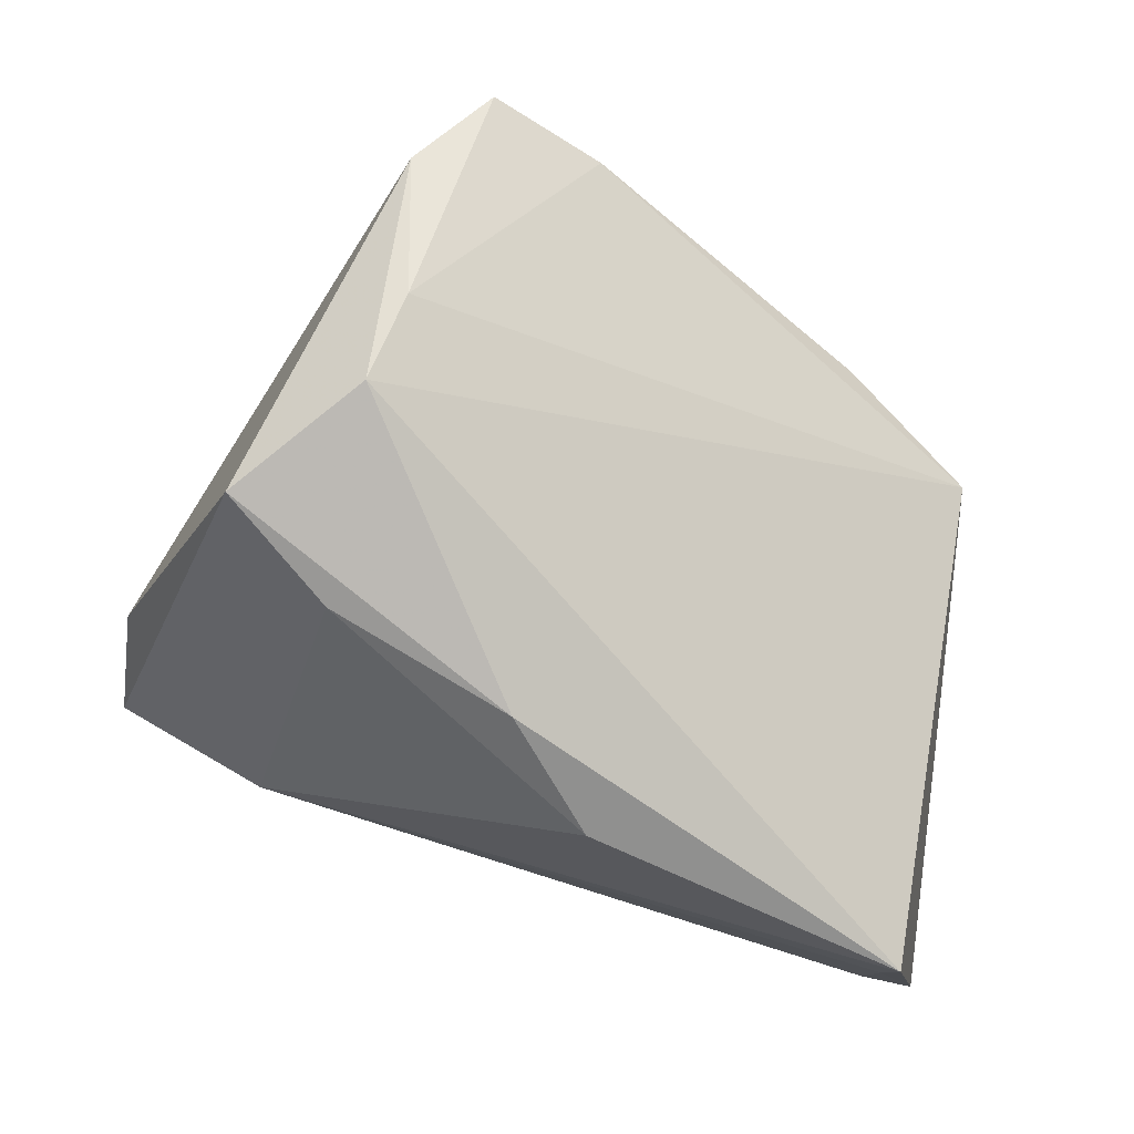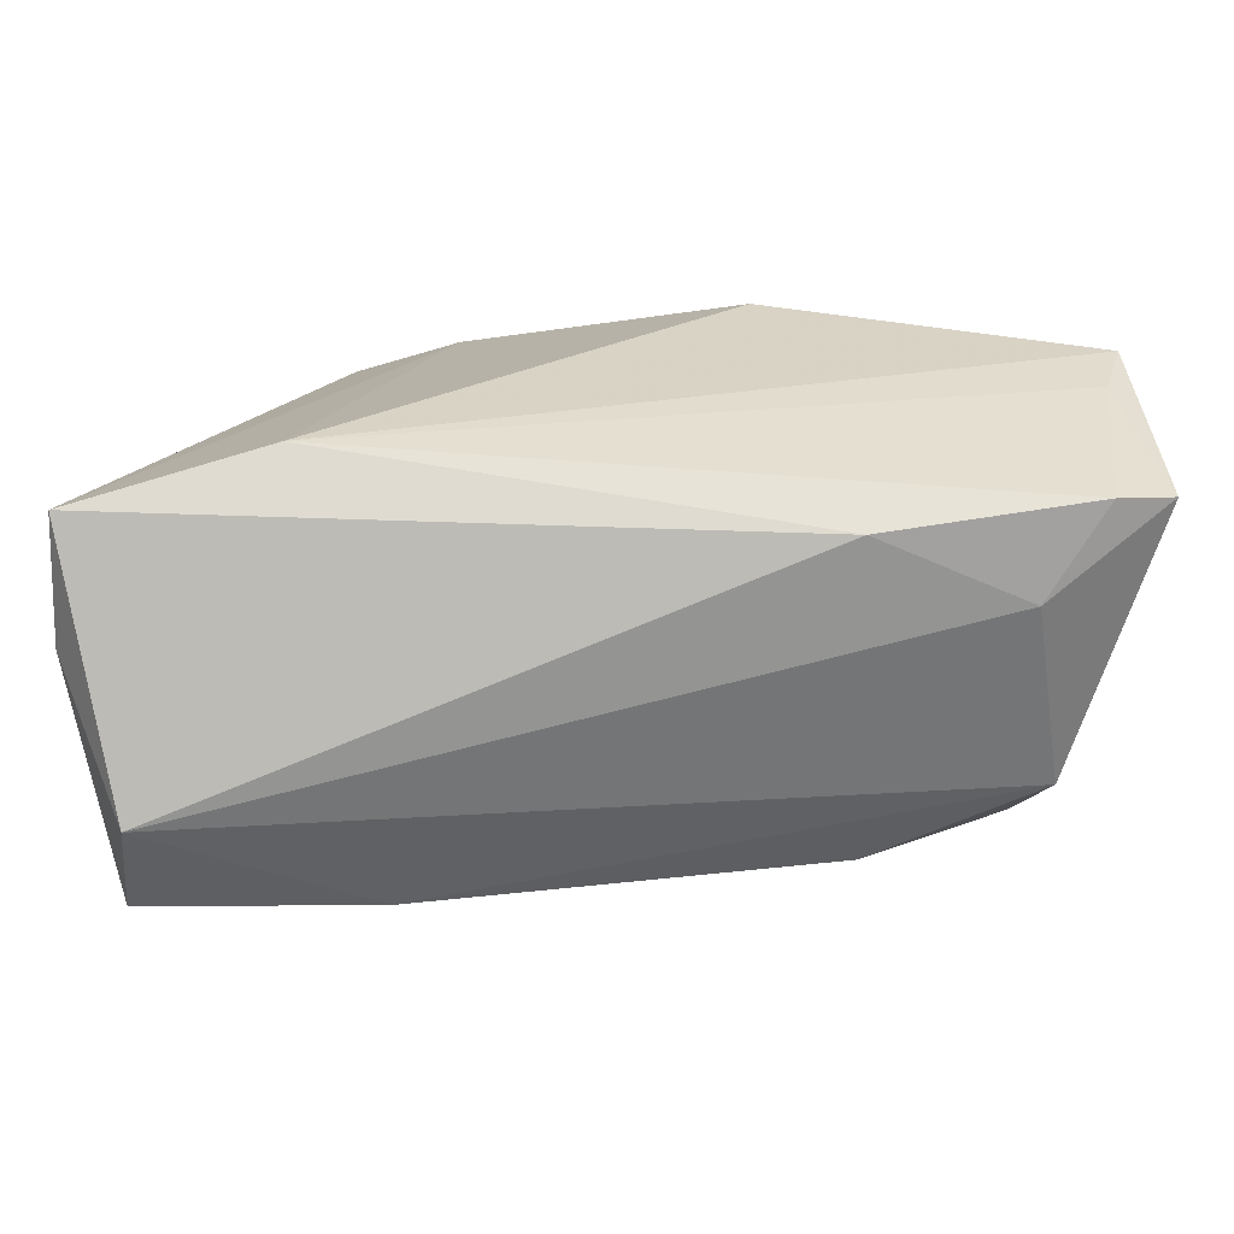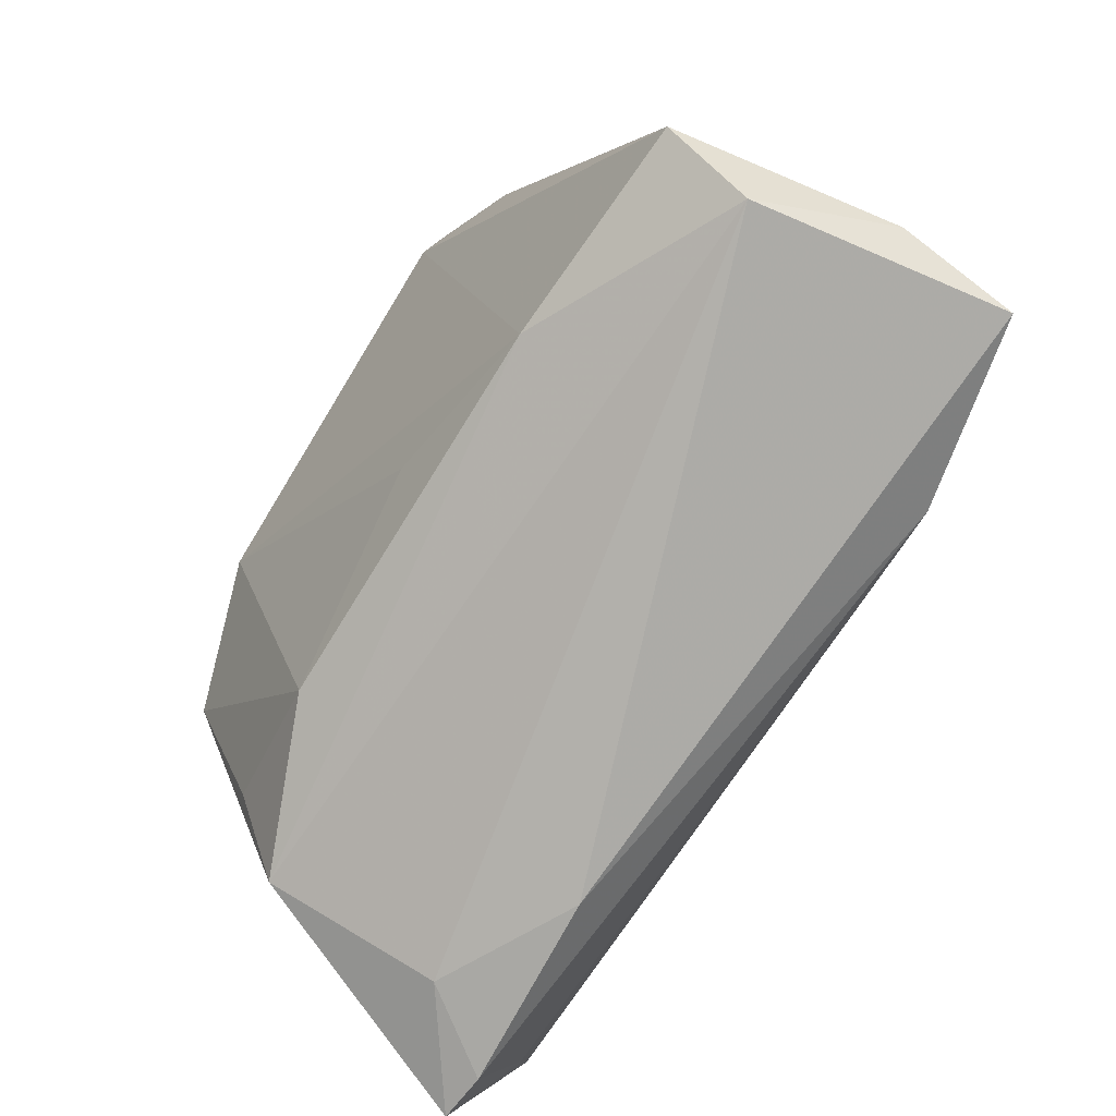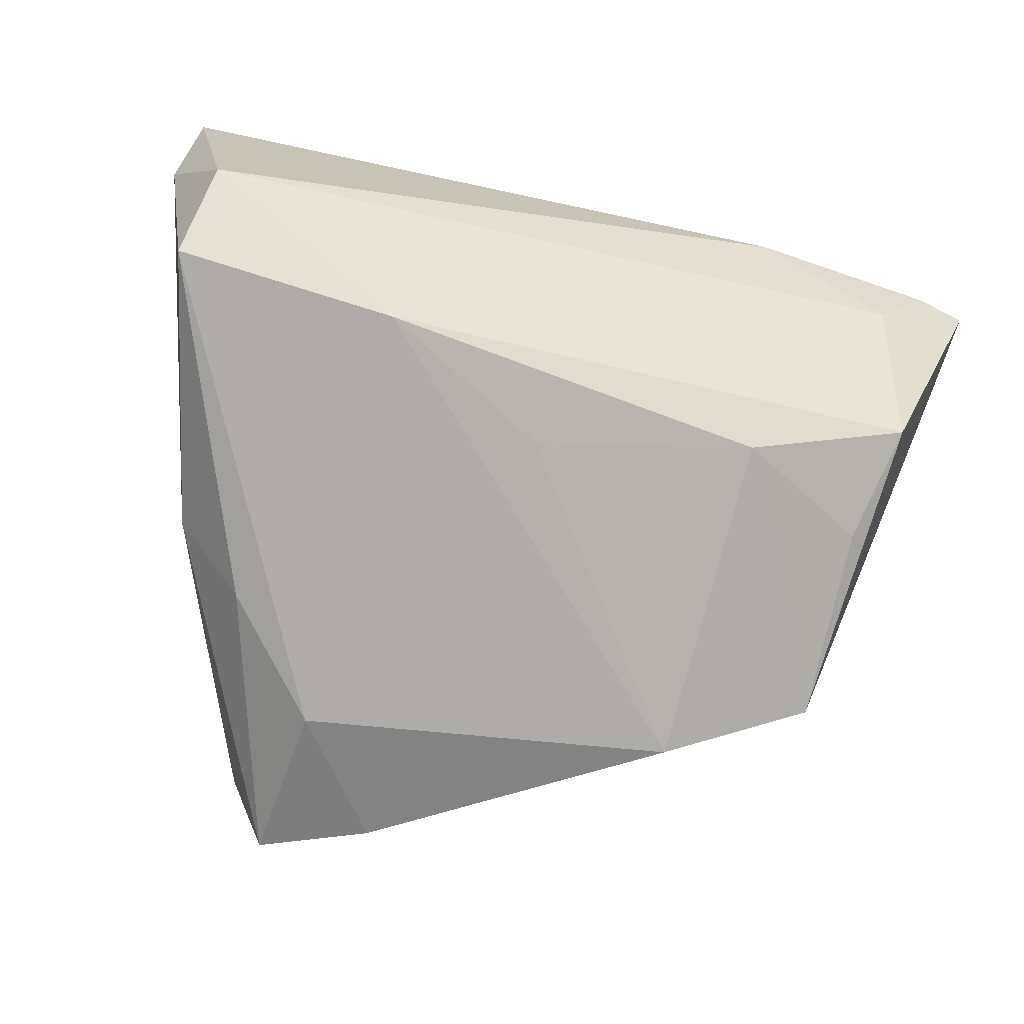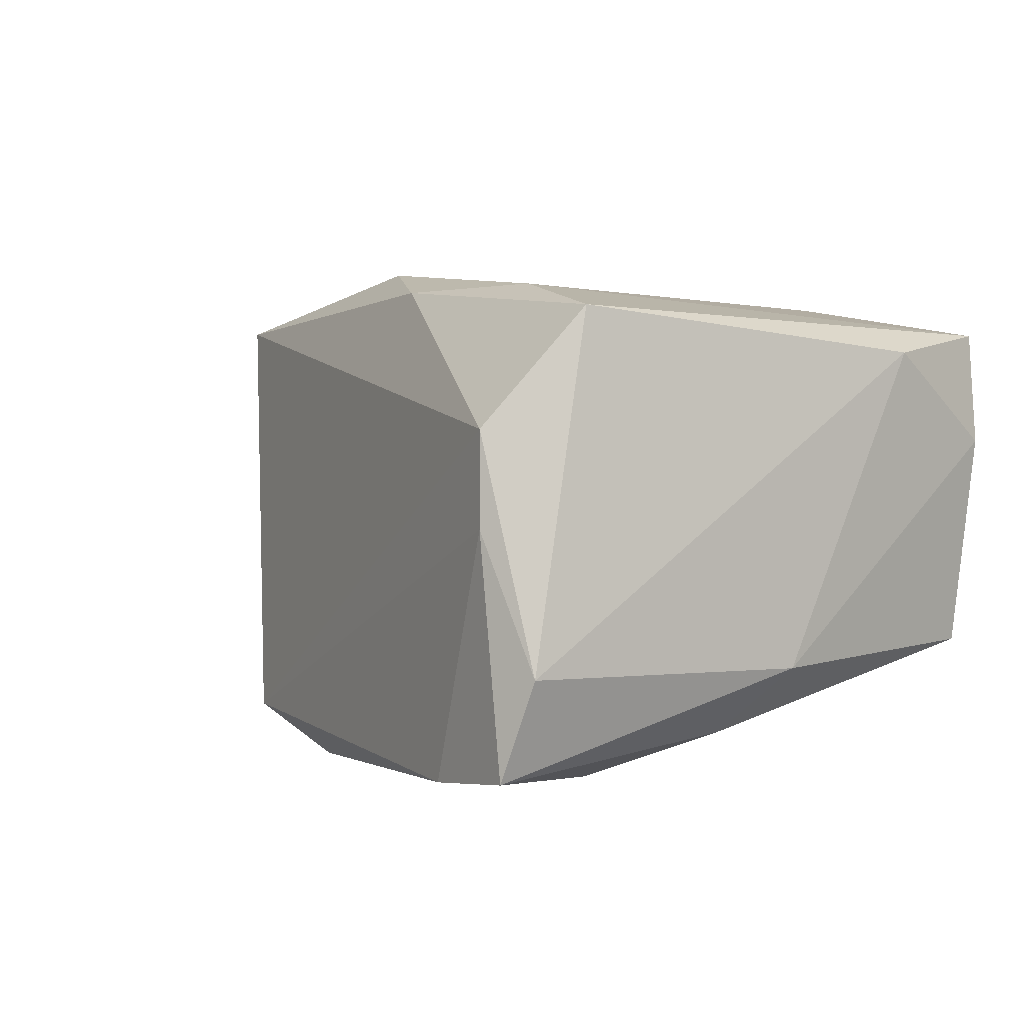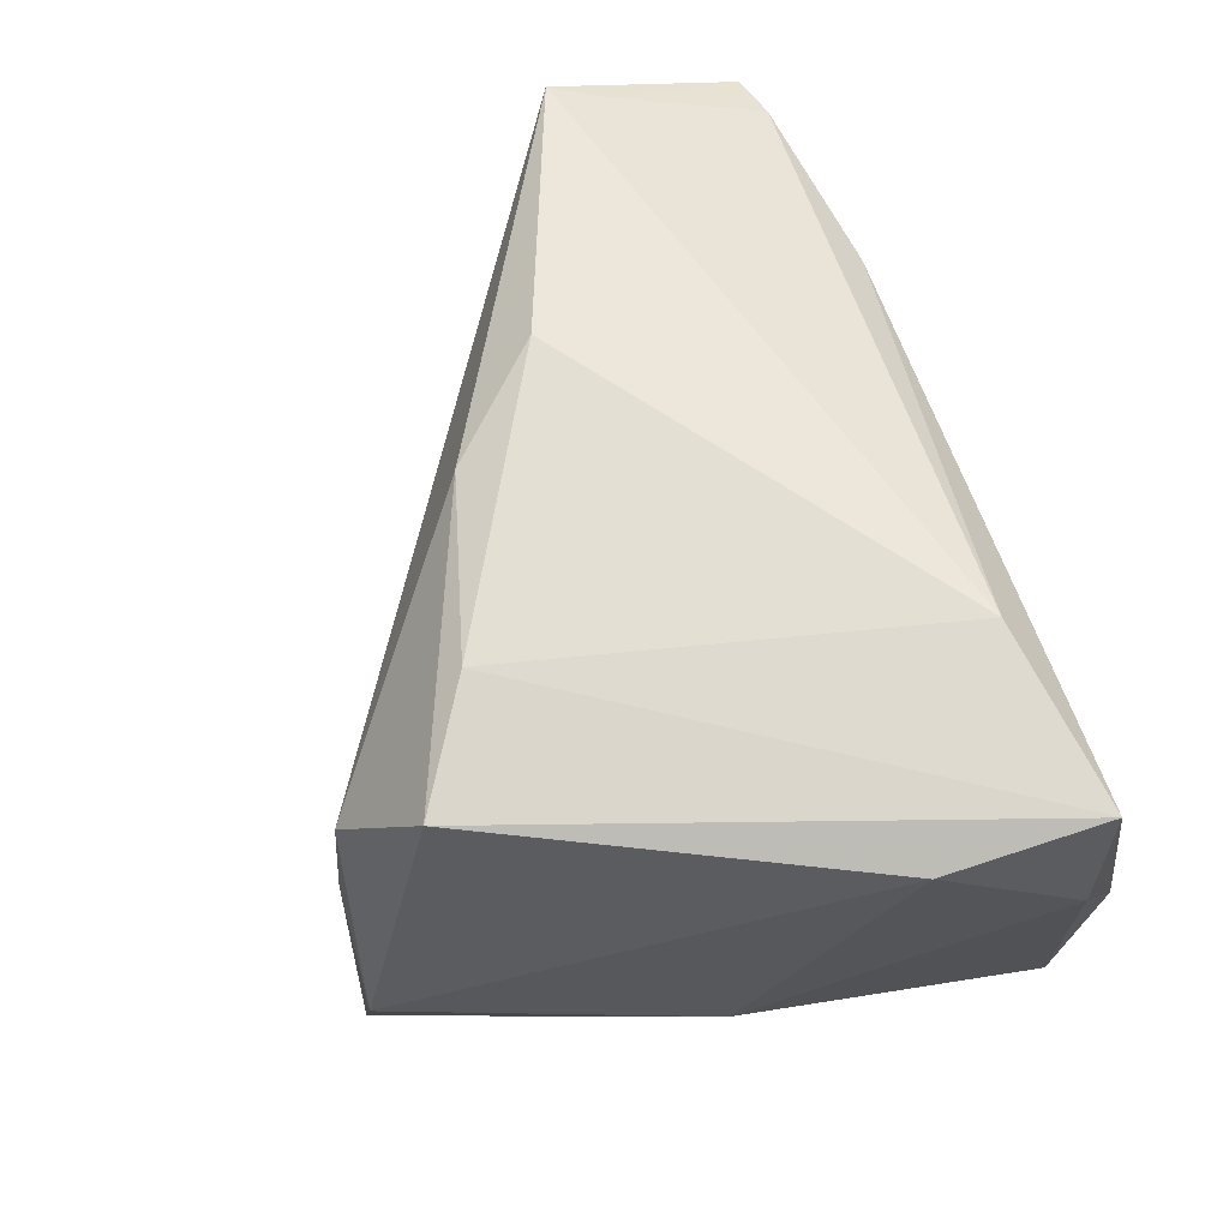
<metadata>
{"format":"obj","ext":"obj","renderer":"f3d","projection":"perspective","resolution":1024,"background":"white","views":[{"elev":58.0,"azim":23.5,"up":"+Y"},{"elev":-74.0,"azim":4.1,"up":"+Y"},{"elev":-78.9,"azim":-121.2,"up":"+Y"},{"elev":-61.1,"azim":-15.8,"up":"+Z"},{"elev":-0.9,"azim":-148.2,"up":"+Z"},{"elev":58.8,"azim":-110.6,"up":"+Z"}]}
</metadata>
<code>
v 0.05758 -0.02995 0.01712
v -0.04812 -0.02674 0.02267
v -0.02506 0.03654 0.02227
v -0.02335 0.04512 -0.02061
v -0.04627 -0.008021 0.01912
v -0.01198 0.02794 0.0264
v -0.04381 -0.03315 -0.007715
v 0.009918 0.02116 0.02728
v -0.03797 0.008185 -0.02056
v -0.02945 0.0117 -0.02851
v -0.01871 0.04505 -0.03257
v 0.04342 0.009401 -0.02794
v 0.0204 0.009036 0.03155
v 0.04628 -0.02442 -0.01244
v -0.02577 -0.0238 0.02708
v 0.04314 -0.01205 -0.01935
v -0.04969 -0.0247 0.00843
v 0.00068 -0.01576 -0.02308
v 0.05428 -0.01253 0.02441
v -0.01514 0.04379 0.007847
v -0.01749 0.02393 -0.03355
v -0.005989 0.03868 -0.03355
v -0.01967 -0.0256 -0.01995
v 0.05283 -0.02066 0.002956
v -0.04576 -0.02608 -0.01803
v 0.02825 -0.03315 0.0164
v 0.02662 0.01642 -0.03355
v -0.01566 0.04463 -0.003664
v 0.04433 -0.03132 0.007867
v 0.0566 -0.005488 0.02652
v 0.02677 -0.02086 -0.02032
v 0.05157 -0.03111 0.01771
f 2 3 5
f 17 2 5
f 7 2 17
f 5 9 17
f 26 2 7
f 11 9 4
f 5 3 4
f 4 9 5
f 20 4 3
f 7 17 25
f 25 17 9
f 30 13 15
f 2 26 15
f 26 32 15
f 29 26 7
f 29 32 26
f 1 32 29
f 8 20 3
f 8 13 30
f 30 20 8
f 22 21 11
f 22 27 21
f 12 30 1
f 27 22 12
f 12 20 30
f 31 27 12
f 7 25 23
f 21 27 23
f 23 25 21
f 10 9 11
f 10 25 9
f 11 21 10
f 21 25 10
f 30 15 19
f 19 15 32
f 1 30 19
f 19 32 1
f 6 8 3
f 13 8 6
f 6 15 13
f 3 2 6
f 2 15 6
f 20 12 28
f 28 12 22
f 28 22 11
f 11 4 28
f 4 20 28
f 31 12 16
f 14 23 31
f 31 16 14
f 14 29 7
f 7 23 14
f 1 29 14
f 14 16 12
f 18 27 31
f 31 23 18
f 18 23 27
f 24 12 1
f 1 14 24
f 24 14 12

</code>
